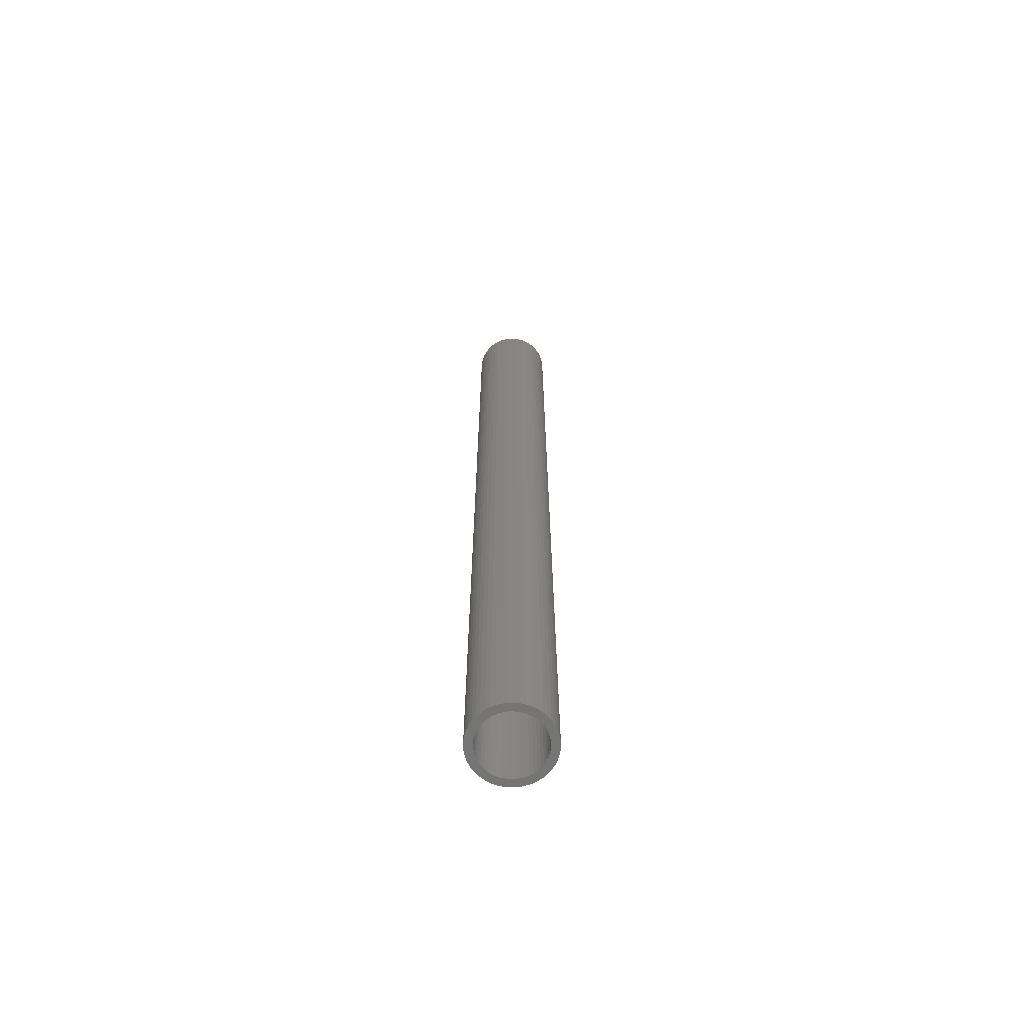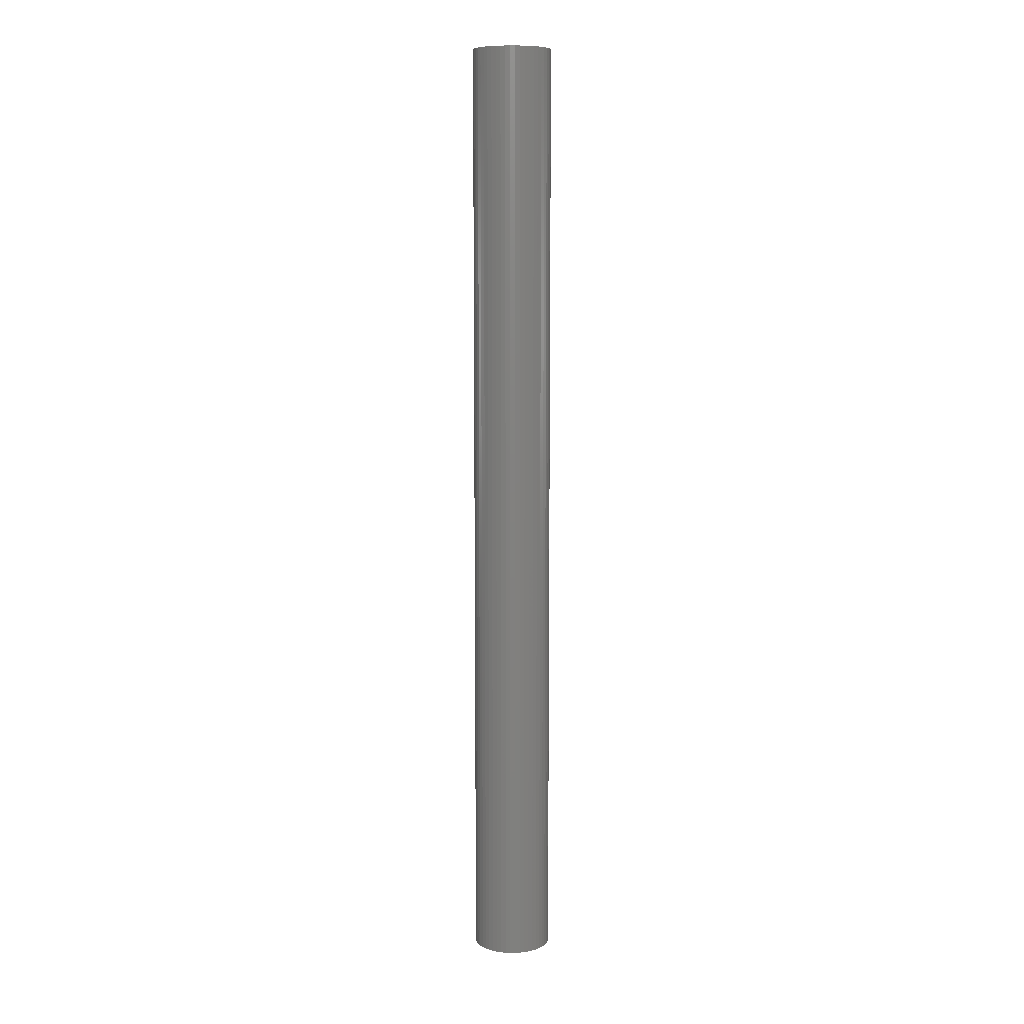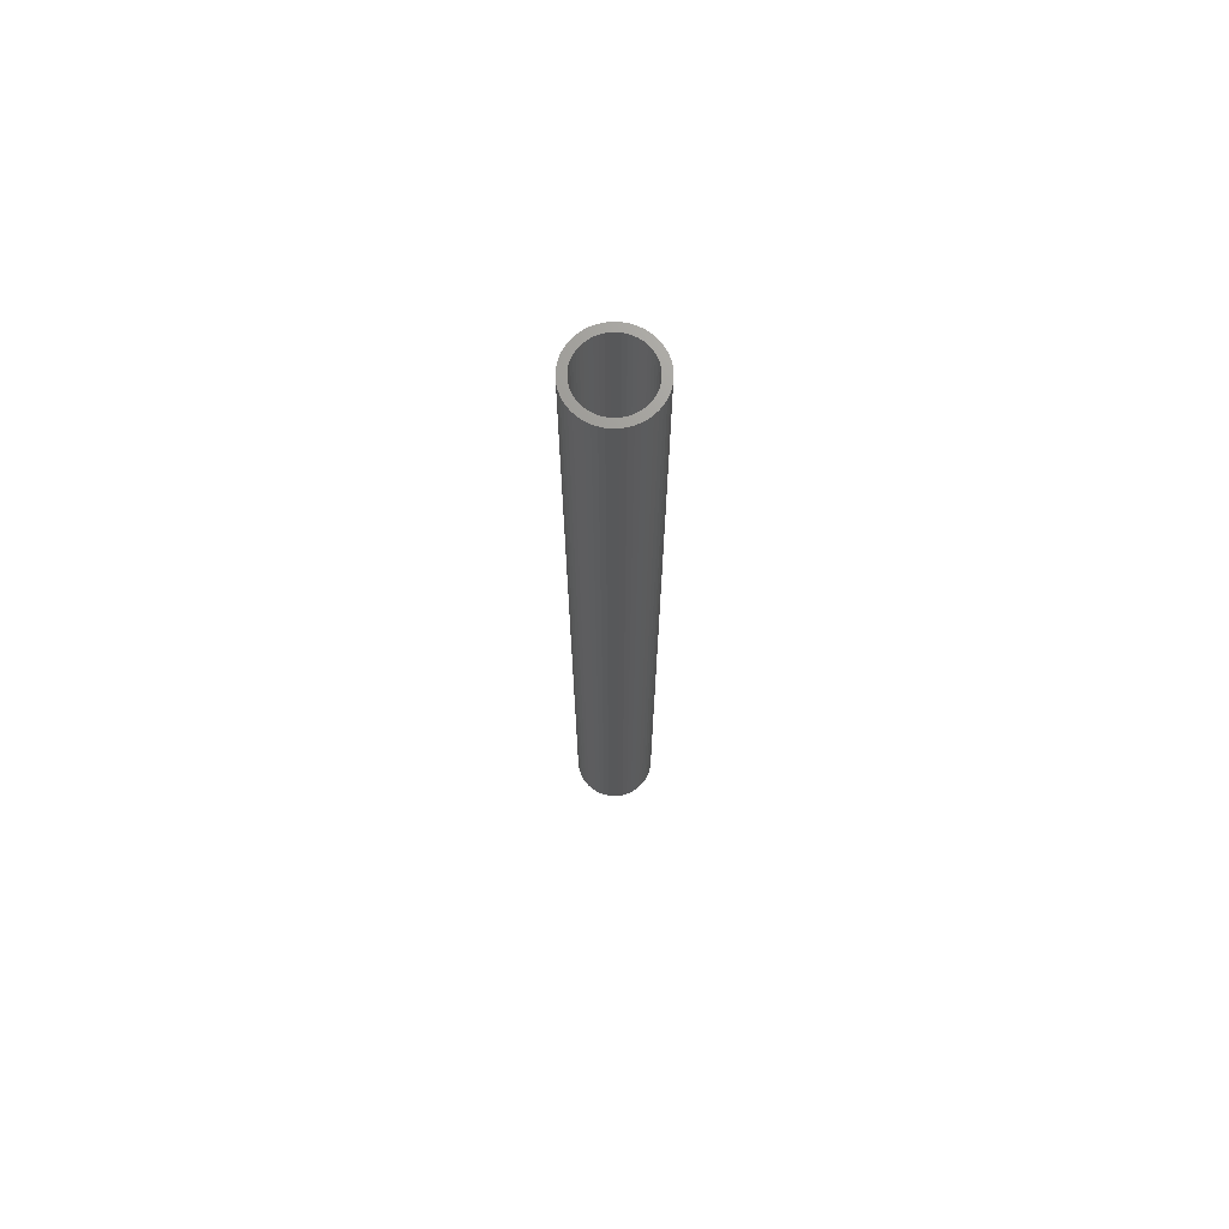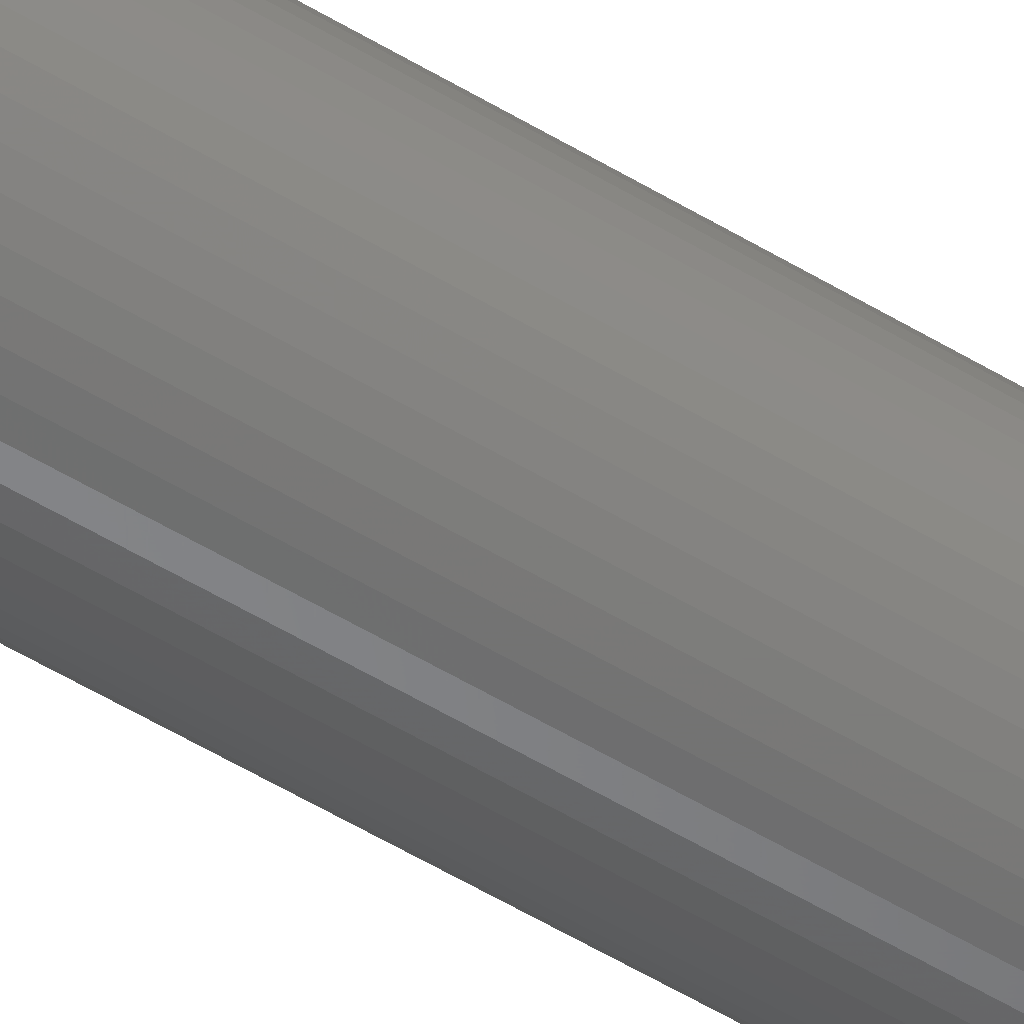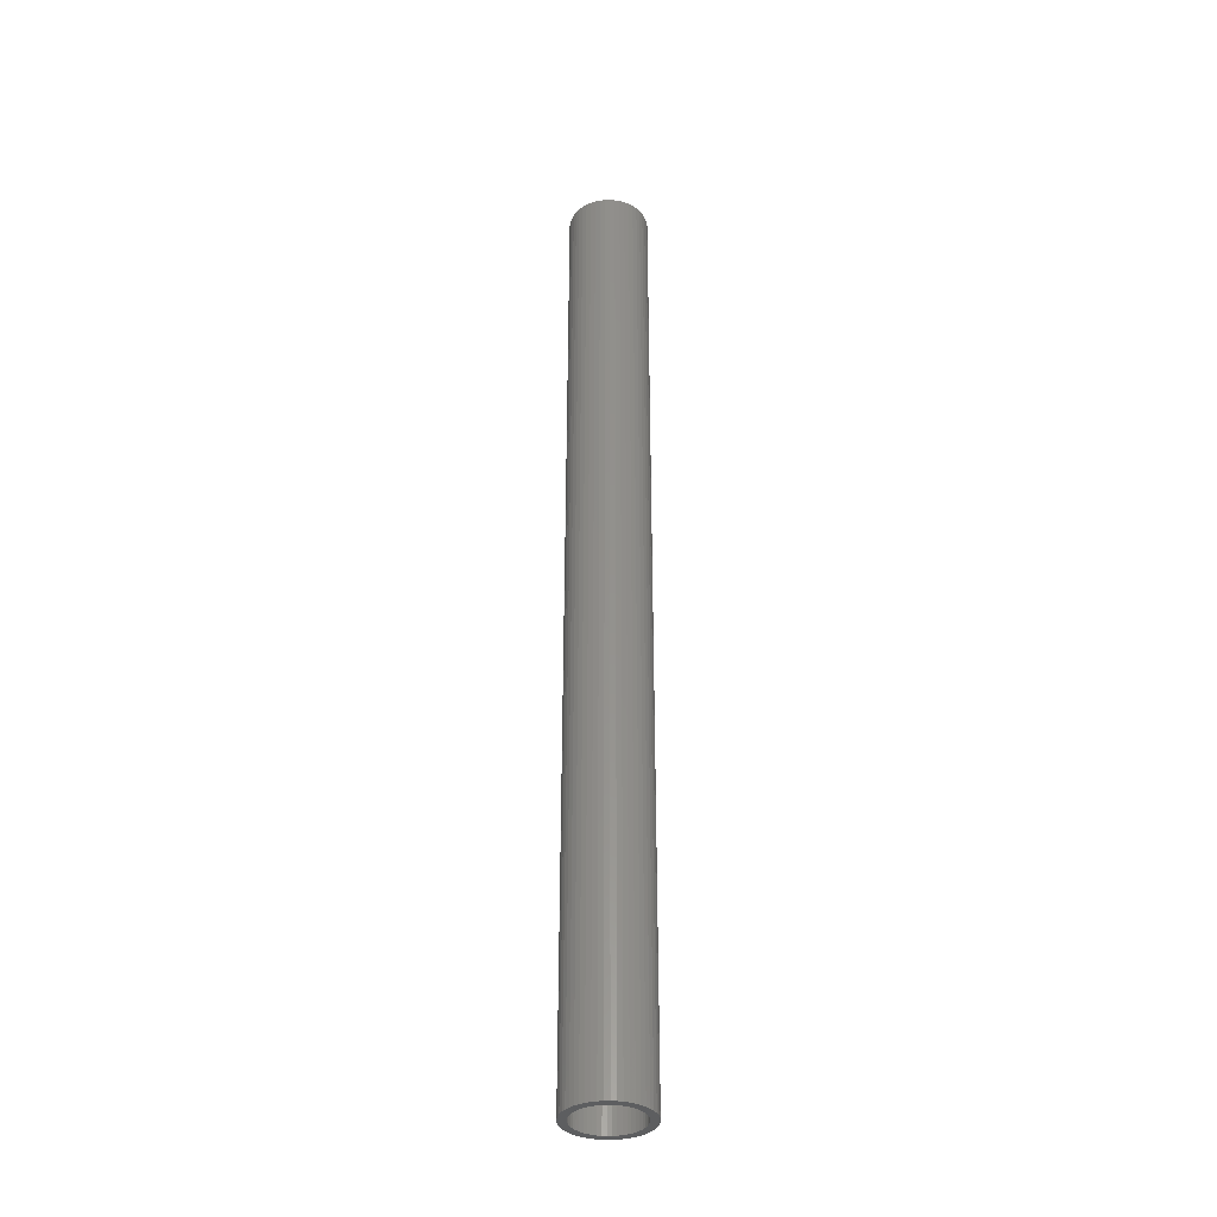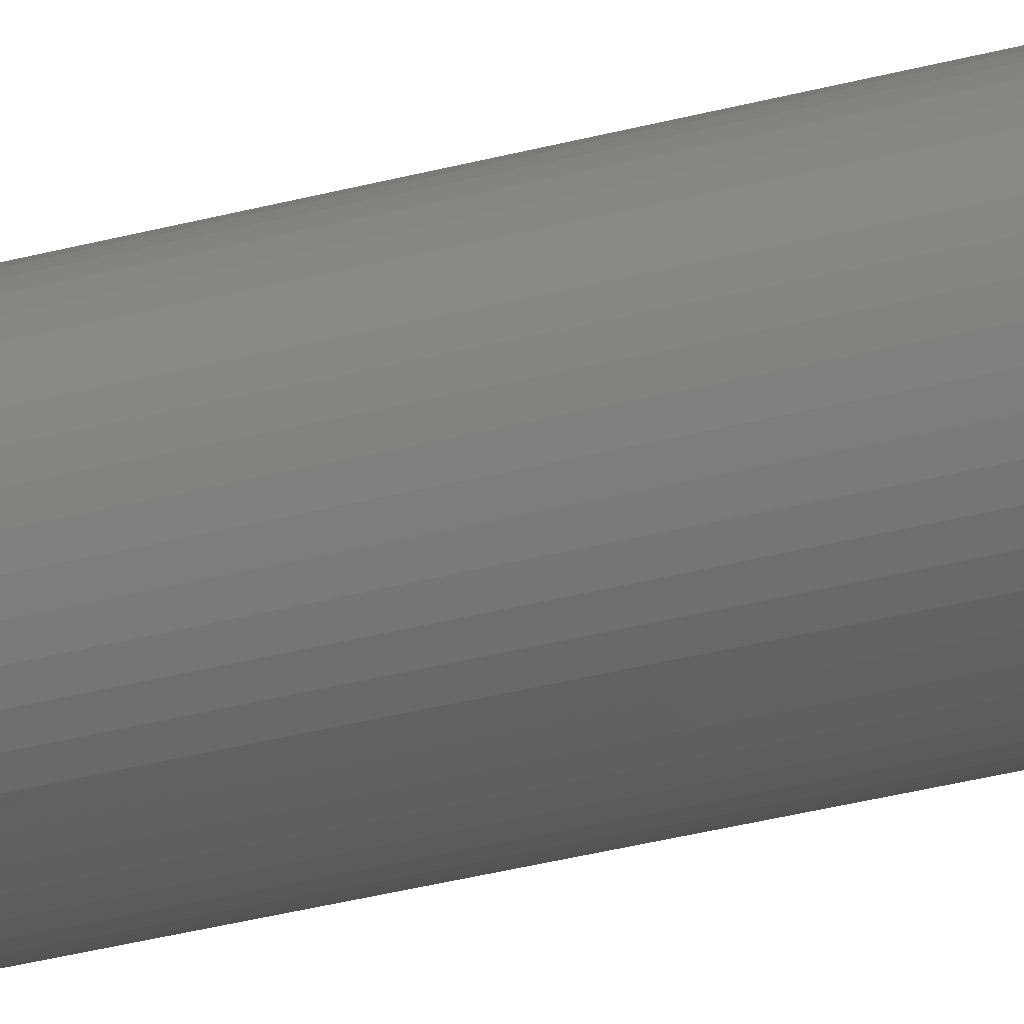
<metadata>
{"format":"stl","ext":"stl","renderer":"f3d","projection":"perspective","resolution":1024,"background":"white","views":[{"elev":-66.6,"azim":22.7,"up":"+Z"},{"elev":9.1,"azim":-137.9,"up":"+Z"},{"elev":70.3,"azim":135.0,"up":"+Z"},{"elev":-52.8,"azim":56.7,"up":"+Y"},{"elev":-35.2,"azim":-99.2,"up":"+Z"},{"elev":-25.8,"azim":-65.0,"up":"+Y"}]}
</metadata>
<code>
# stl→obj: 200 verts, 400 faces
v 2.25 0 27
v 2.232 0.282 -27
v 2.232 0.282 27
v 2.25 0 -27
v -2.25 0 -27
v -2.232 0.282 27
v -2.232 0.282 -27
v -2.25 0 27
v 0.1413 2.246 -27
v -0.1413 2.246 27
v 0.1413 2.246 27
v -0.1413 2.246 -27
v -0.1413 -2.246 -27
v 0.1413 -2.246 27
v -0.1413 -2.246 27
v 0.1413 -2.246 -27
v 1.64 1.54 -27
v 1.434 1.734 27
v 1.64 1.54 27
v 1.434 1.734 -27
v -1.434 1.734 -27
v -1.64 1.54 27
v -1.434 1.734 27
v -1.64 1.54 -27
v -0.6953 2.14 -27
v -0.958 2.036 27
v -0.6953 2.14 27
v -0.958 2.036 -27
v 2.092 -0.8283 27
v 2.179 -0.5596 -27
v 2.179 -0.5596 27
v 2.092 -0.8283 -27
v 2.092 0.8283 27
v 1.972 1.084 -27
v 1.972 1.084 27
v 2.092 0.8283 -27
v 2.179 0.5596 -27
v 2.179 0.5596 27
v 0.958 2.036 -27
v 0.6953 2.14 27
v 0.958 2.036 27
v 0.6953 2.14 -27
v 0.4216 2.21 27
v 0.4216 2.21 -27
v 1.206 1.9 27
v 1.206 1.9 -27
v -2.092 0.8283 -27
v -1.972 1.084 27
v -1.972 1.084 -27
v -2.092 0.8283 27
v -1.82 1.323 -27
v -1.82 1.323 27
v -2.179 0.5596 -27
v -2.179 0.5596 27
v -1.206 1.9 27
v -1.206 1.9 -27
v -0.4216 2.21 27
v -0.4216 2.21 -27
v 0.4216 -2.21 27
v 0.4216 -2.21 -27
v 1.82 1.323 27
v 1.82 1.323 -27
v 1.8 0 27
v 1.786 0.2256 27
v 2.232 -0.282 27
v 1.743 0.4476 27
v 1.786 -0.2256 27
v 1.674 0.6626 27
v 1.577 0.8672 27
v 1.743 -0.4476 27
v 1.456 1.058 27
v 1.312 1.232 27
v 1.147 1.387 27
v 0.9645 1.52 27
v 0.7664 1.629 27
v 0.5562 1.712 27
v 0.3373 1.768 27
v 0.113 1.796 27
v -0.113 1.796 27
v -0.3373 1.768 27
v -0.5562 1.712 27
v -0.7664 1.629 27
v -0.9645 1.52 27
v -1.147 1.387 27
v -1.312 1.232 27
v -1.456 1.058 27
v -1.577 0.8672 27
v -1.674 0.6626 27
v -1.743 0.4476 27
v 1.674 -0.6626 27
v 1.972 -1.084 27
v 1.577 -0.8672 27
v 1.82 -1.323 27
v 1.456 -1.058 27
v 1.64 -1.54 27
v 1.312 -1.232 27
v 1.434 -1.734 27
v 1.147 -1.387 27
v 1.206 -1.9 27
v 0.9645 -1.52 27
v 0.958 -2.036 27
v 0.7664 -1.629 27
v 0.6953 -2.14 27
v 0.5562 -1.712 27
v 0.3373 -1.768 27
v 0.113 -1.796 27
v -0.113 -1.796 27
v -0.3373 -1.768 27
v -0.4216 -2.21 27
v -0.5562 -1.712 27
v -0.6953 -2.14 27
v -0.7664 -1.629 27
v -0.958 -2.036 27
v -0.9645 -1.52 27
v -1.206 -1.9 27
v -1.147 -1.387 27
v -1.434 -1.734 27
v -1.312 -1.232 27
v -1.64 -1.54 27
v -1.456 -1.058 27
v -1.82 -1.323 27
v -1.577 -0.8672 27
v -1.972 -1.084 27
v -1.674 -0.6626 27
v -2.092 -0.8283 27
v -1.743 -0.4476 27
v -2.179 -0.5596 27
v -1.786 -0.2256 27
v -2.232 -0.282 27
v -1.8 0 27
v -1.786 0.2256 27
v 2.232 -0.282 -27
v 1.972 -1.084 -27
v 1.82 -1.323 -27
v -1.64 -1.54 -27
v -1.434 -1.734 -27
v -1.82 -1.323 -27
v 1.8 0 -27
v 1.786 -0.2256 -27
v 1.743 -0.4476 -27
v 1.786 0.2256 -27
v 1.674 -0.6626 -27
v 1.577 -0.8672 -27
v 1.743 0.4476 -27
v 1.456 -1.058 -27
v 1.64 -1.54 -27
v 1.312 -1.232 -27
v 1.434 -1.734 -27
v 1.147 -1.387 -27
v 1.206 -1.9 -27
v 0.9645 -1.52 -27
v 0.958 -2.036 -27
v 0.7664 -1.629 -27
v 0.6953 -2.14 -27
v 0.5562 -1.712 -27
v 0.3373 -1.768 -27
v 0.113 -1.796 -27
v -0.113 -1.796 -27
v -0.3373 -1.768 -27
v -0.4216 -2.21 -27
v -0.5562 -1.712 -27
v -0.6953 -2.14 -27
v -0.7664 -1.629 -27
v -0.958 -2.036 -27
v -0.9645 -1.52 -27
v -1.206 -1.9 -27
v -1.147 -1.387 -27
v -1.312 -1.232 -27
v -1.456 -1.058 -27
v -1.577 -0.8672 -27
v -1.972 -1.084 -27
v -1.674 -0.6626 -27
v -2.092 -0.8283 -27
v -1.743 -0.4476 -27
v 1.674 0.6626 -27
v 1.577 0.8672 -27
v 1.456 1.058 -27
v 1.312 1.232 -27
v 1.147 1.387 -27
v 0.9645 1.52 -27
v 0.7664 1.629 -27
v 0.5562 1.712 -27
v 0.3373 1.768 -27
v 0.113 1.796 -27
v -0.113 1.796 -27
v -0.3373 1.768 -27
v -0.5562 1.712 -27
v -0.7664 1.629 -27
v -0.9645 1.52 -27
v -1.147 1.387 -27
v -1.312 1.232 -27
v -1.456 1.058 -27
v -1.577 0.8672 -27
v -1.674 0.6626 -27
v -1.743 0.4476 -27
v -1.786 0.2256 -27
v -1.8 0 -27
v -2.179 -0.5596 -27
v -1.786 -0.2256 -27
v -2.232 -0.282 -27
f 1 2 3
f 2 1 4
f 5 6 7
f 6 5 8
f 9 10 11
f 10 9 12
f 13 14 15
f 14 13 16
f 17 18 19
f 18 17 20
f 21 22 23
f 22 21 24
f 25 26 27
f 26 25 28
f 29 30 31
f 30 29 32
f 33 34 35
f 34 33 36
f 3 37 38
f 37 3 2
f 39 40 41
f 40 39 42
f 42 43 40
f 43 42 44
f 20 45 18
f 45 20 46
f 47 48 49
f 48 47 50
f 51 22 24
f 22 51 52
f 53 50 47
f 50 53 54
f 28 55 26
f 55 28 56
f 12 57 10
f 57 12 58
f 16 59 14
f 59 16 60
f 38 36 33
f 36 38 37
f 61 17 19
f 17 61 62
f 35 62 61
f 62 35 34
f 44 11 43
f 11 44 9
f 46 41 45
f 41 46 39
f 49 52 51
f 52 49 48
f 7 54 53
f 54 7 6
f 63 1 3
f 64 3 38
f 1 63 65
f 66 38 33
f 67 65 63
f 68 33 35
f 65 67 31
f 69 35 61
f 70 31 67
f 31 70 29
f 3 64 63
f 38 66 64
f 33 68 66
f 71 61 19
f 35 69 68
f 61 71 69
f 72 19 18
f 19 72 71
f 73 18 45
f 18 73 72
f 45 74 73
f 41 74 45
f 41 75 74
f 40 75 41
f 40 76 75
f 43 76 40
f 43 77 76
f 11 77 43
f 11 78 77
f 11 79 78
f 10 79 11
f 10 80 79
f 57 80 10
f 57 81 80
f 27 81 57
f 27 82 81
f 26 82 27
f 26 83 82
f 55 83 26
f 83 55 84
f 23 84 55
f 84 23 85
f 22 85 23
f 85 22 86
f 52 86 22
f 86 52 87
f 48 87 52
f 87 48 88
f 88 50 89
f 50 88 48
f 90 29 70
f 29 90 91
f 92 91 90
f 91 92 93
f 94 93 92
f 93 94 95
f 96 95 94
f 95 96 97
f 98 97 96
f 97 98 99
f 100 99 98
f 100 101 99
f 102 101 100
f 102 103 101
f 104 103 102
f 104 59 103
f 105 59 104
f 105 14 59
f 106 14 105
f 107 14 106
f 107 15 14
f 108 15 107
f 108 109 15
f 110 109 108
f 110 111 109
f 112 111 110
f 112 113 111
f 114 113 112
f 115 114 116
f 114 115 113
f 117 116 118
f 116 117 115
f 119 118 120
f 121 120 122
f 118 119 117
f 123 122 124
f 125 124 126
f 127 126 128
f 120 121 119
f 129 128 130
f 54 89 50
f 89 54 131
f 122 123 121
f 6 131 54
f 124 125 123
f 131 6 130
f 126 127 125
f 8 130 6
f 128 129 127
f 130 8 129
f 56 23 55
f 23 56 21
f 58 27 57
f 27 58 25
f 65 4 1
f 4 65 132
f 93 133 91
f 133 93 134
f 31 132 65
f 132 31 30
f 135 117 119
f 117 135 136
f 135 121 137
f 121 135 119
f 138 4 132
f 139 132 30
f 4 138 2
f 140 30 32
f 141 2 138
f 142 32 133
f 2 141 37
f 143 133 134
f 144 37 141
f 37 144 36
f 132 139 138
f 30 140 139
f 32 142 140
f 145 134 146
f 133 143 142
f 134 145 143
f 147 146 148
f 146 147 145
f 149 148 150
f 148 149 147
f 150 151 149
f 152 151 150
f 152 153 151
f 154 153 152
f 154 155 153
f 60 155 154
f 60 156 155
f 16 156 60
f 16 157 156
f 16 158 157
f 13 158 16
f 13 159 158
f 160 159 13
f 160 161 159
f 162 161 160
f 162 163 161
f 164 163 162
f 164 165 163
f 166 165 164
f 165 166 167
f 136 167 166
f 167 136 168
f 135 168 136
f 168 135 169
f 137 169 135
f 169 137 170
f 171 170 137
f 170 171 172
f 172 173 174
f 173 172 171
f 175 36 144
f 36 175 34
f 176 34 175
f 34 176 62
f 177 62 176
f 62 177 17
f 178 17 177
f 17 178 20
f 179 20 178
f 20 179 46
f 180 46 179
f 180 39 46
f 181 39 180
f 181 42 39
f 182 42 181
f 182 44 42
f 183 44 182
f 183 9 44
f 184 9 183
f 185 9 184
f 185 12 9
f 186 12 185
f 186 58 12
f 187 58 186
f 187 25 58
f 188 25 187
f 188 28 25
f 189 28 188
f 56 189 190
f 189 56 28
f 21 190 191
f 190 21 56
f 24 191 192
f 51 192 193
f 191 24 21
f 49 193 194
f 47 194 195
f 53 195 196
f 192 51 24
f 7 196 197
f 198 174 173
f 174 198 199
f 193 49 51
f 200 199 198
f 194 47 49
f 199 200 197
f 195 53 47
f 5 197 200
f 196 7 53
f 197 5 7
f 150 97 99
f 97 150 148
f 91 32 29
f 32 91 133
f 164 111 113
f 111 164 162
f 173 127 198
f 127 173 125
f 95 134 93
f 134 95 146
f 154 101 103
f 101 154 152
f 60 103 59
f 103 60 154
f 160 15 109
f 15 160 13
f 166 113 115
f 113 166 164
f 137 123 171
f 123 137 121
f 171 125 173
f 125 171 123
f 198 129 200
f 129 198 127
f 200 8 5
f 8 200 129
f 148 95 97
f 95 148 146
f 152 99 101
f 99 152 150
f 162 109 111
f 109 162 160
f 136 115 117
f 115 136 166
f 138 64 141
f 64 138 63
f 130 196 131
f 196 130 197
f 185 78 79
f 78 185 184
f 157 107 106
f 107 157 158
f 179 72 73
f 72 179 178
f 191 84 85
f 84 191 190
f 188 81 82
f 81 188 187
f 175 69 176
f 69 175 68
f 141 66 144
f 66 141 64
f 182 75 76
f 75 182 181
f 183 76 77
f 76 183 182
f 180 73 74
f 73 180 179
f 88 193 87
f 193 88 194
f 89 194 88
f 194 89 195
f 187 80 81
f 80 187 186
f 156 106 105
f 106 156 157
f 153 104 102
f 104 153 155
f 144 68 175
f 68 144 66
f 177 72 178
f 72 177 71
f 176 71 177
f 71 176 69
f 184 77 78
f 77 184 183
f 181 74 75
f 74 181 180
f 87 192 86
f 192 87 193
f 86 191 85
f 191 86 192
f 131 195 89
f 195 131 196
f 189 82 83
f 82 189 188
f 190 83 84
f 83 190 189
f 186 79 80
f 79 186 185
f 151 102 100
f 102 151 153
f 147 98 96
f 98 147 149
f 140 67 139
f 67 140 70
f 122 172 124
f 172 122 170
f 143 90 142
f 90 143 92
f 147 94 145
f 94 147 96
f 139 63 138
f 63 139 67
f 159 110 108
f 110 159 161
f 124 174 126
f 174 124 172
f 155 105 104
f 105 155 156
f 149 100 98
f 100 149 151
f 142 70 140
f 70 142 90
f 145 92 143
f 92 145 94
f 158 108 107
f 108 158 159
f 165 116 114
f 116 165 167
f 167 118 116
f 118 167 168
f 126 199 128
f 199 126 174
f 128 197 130
f 197 128 199
f 161 112 110
f 112 161 163
f 163 114 112
f 114 163 165
f 120 170 122
f 170 120 169
f 118 169 120
f 169 118 168

</code>
